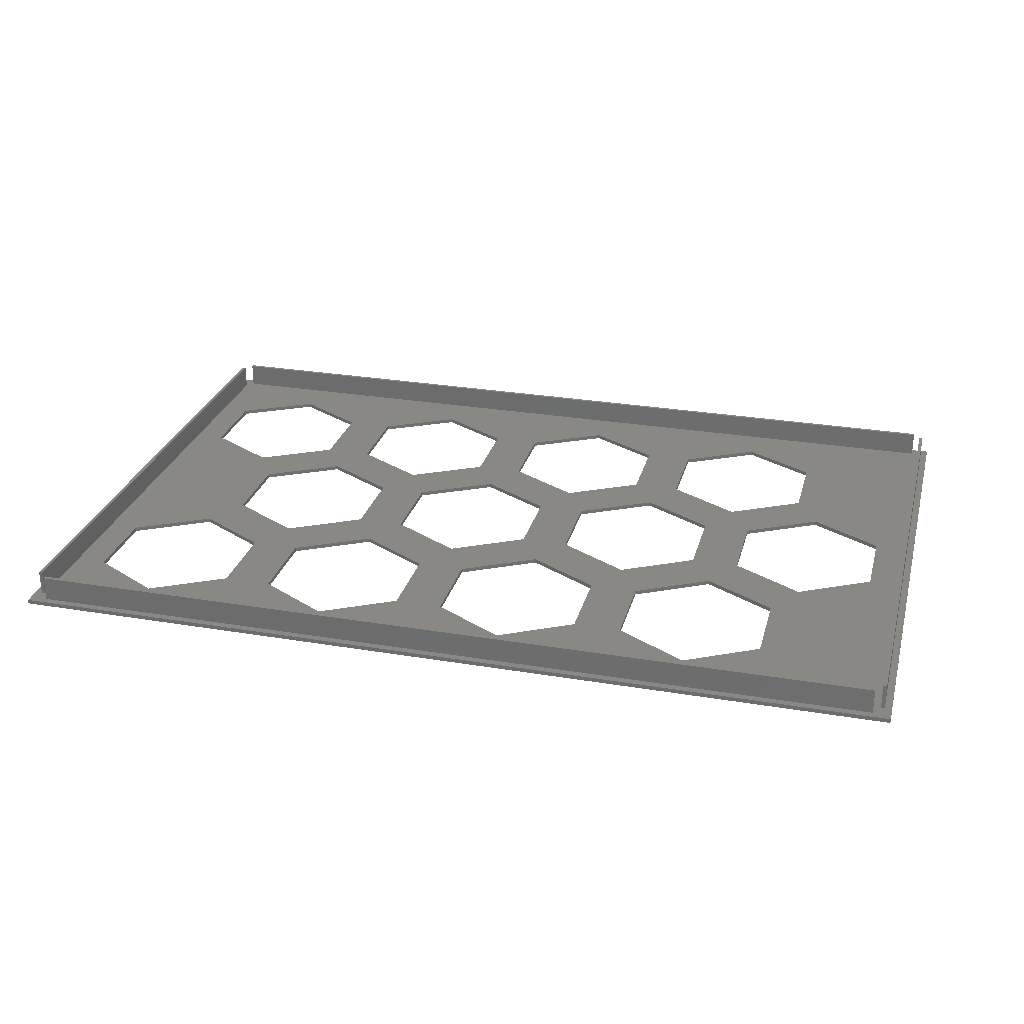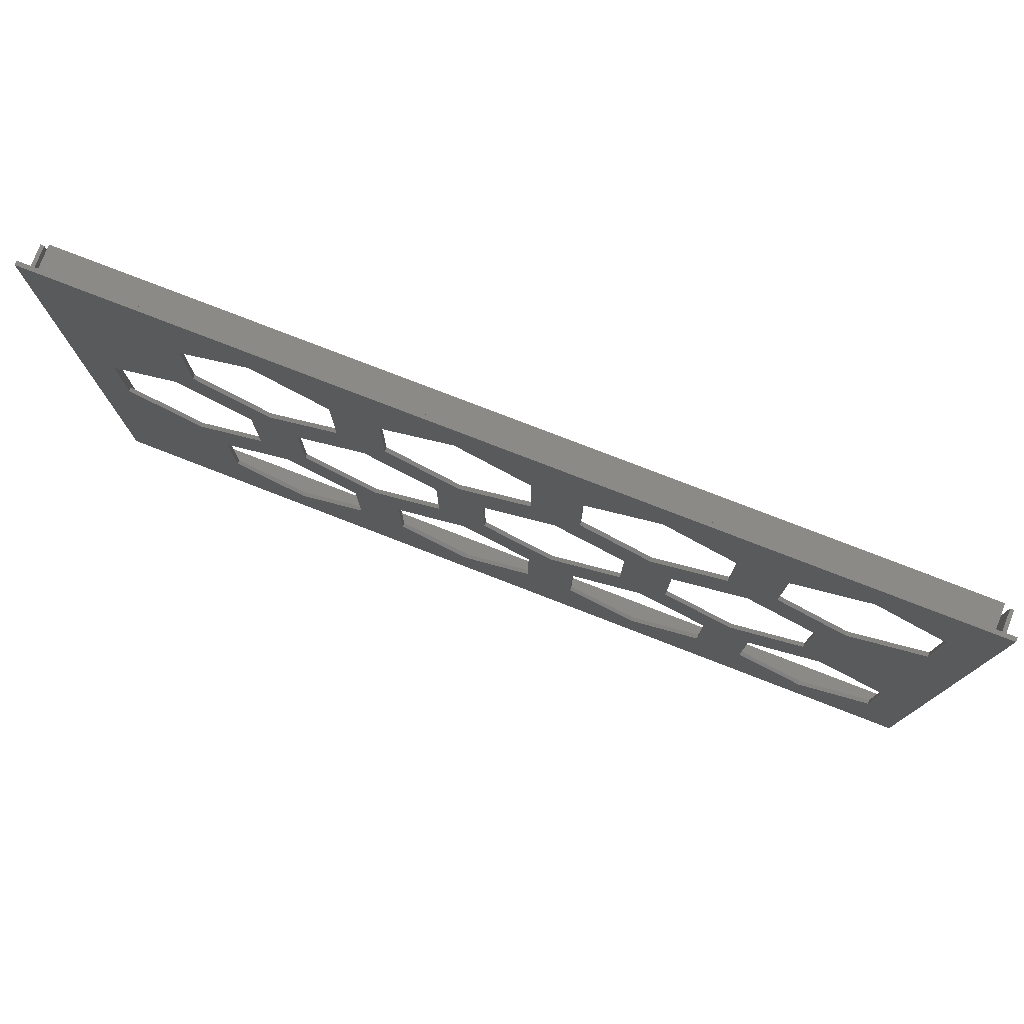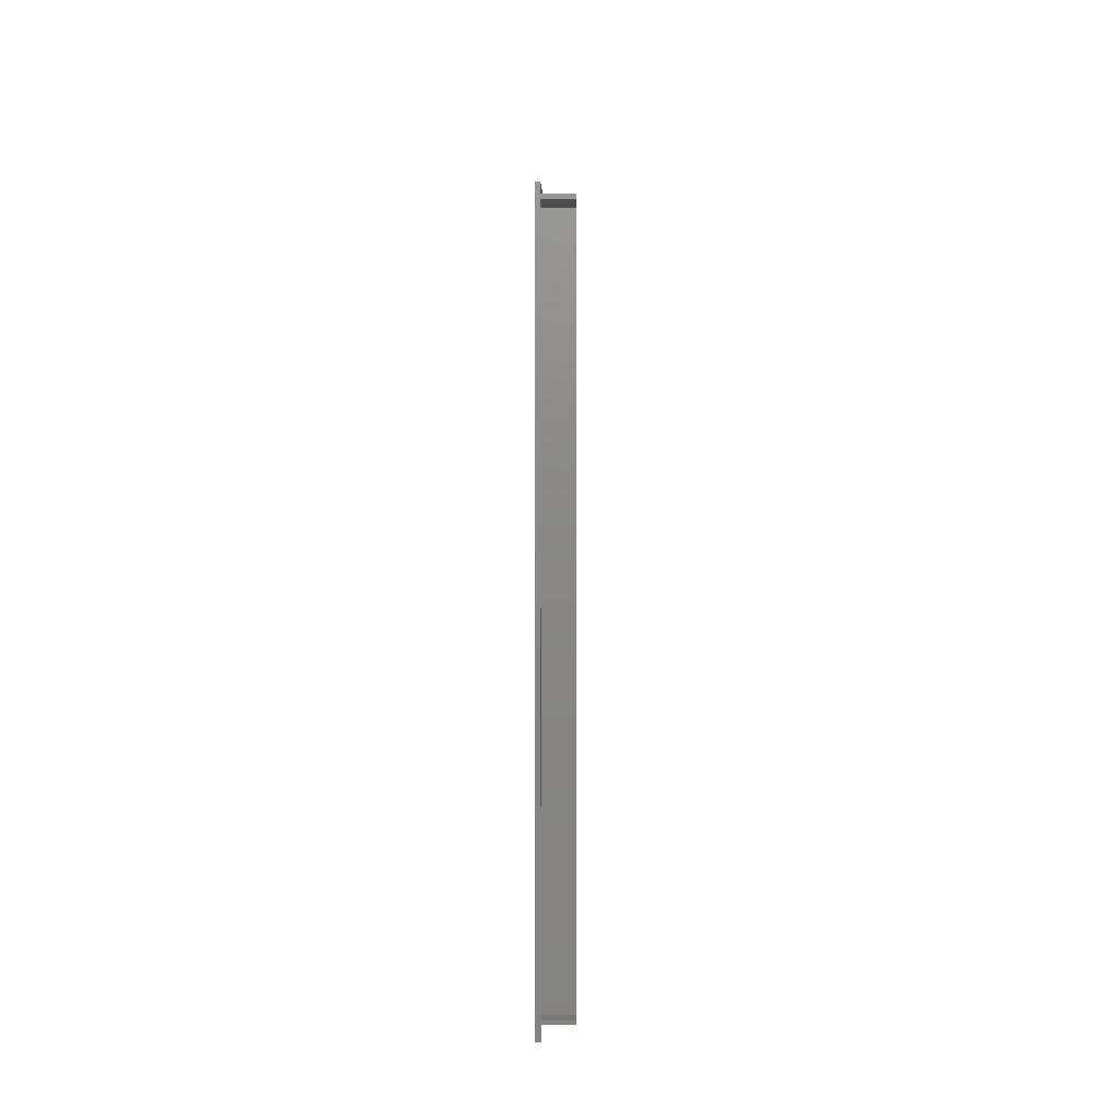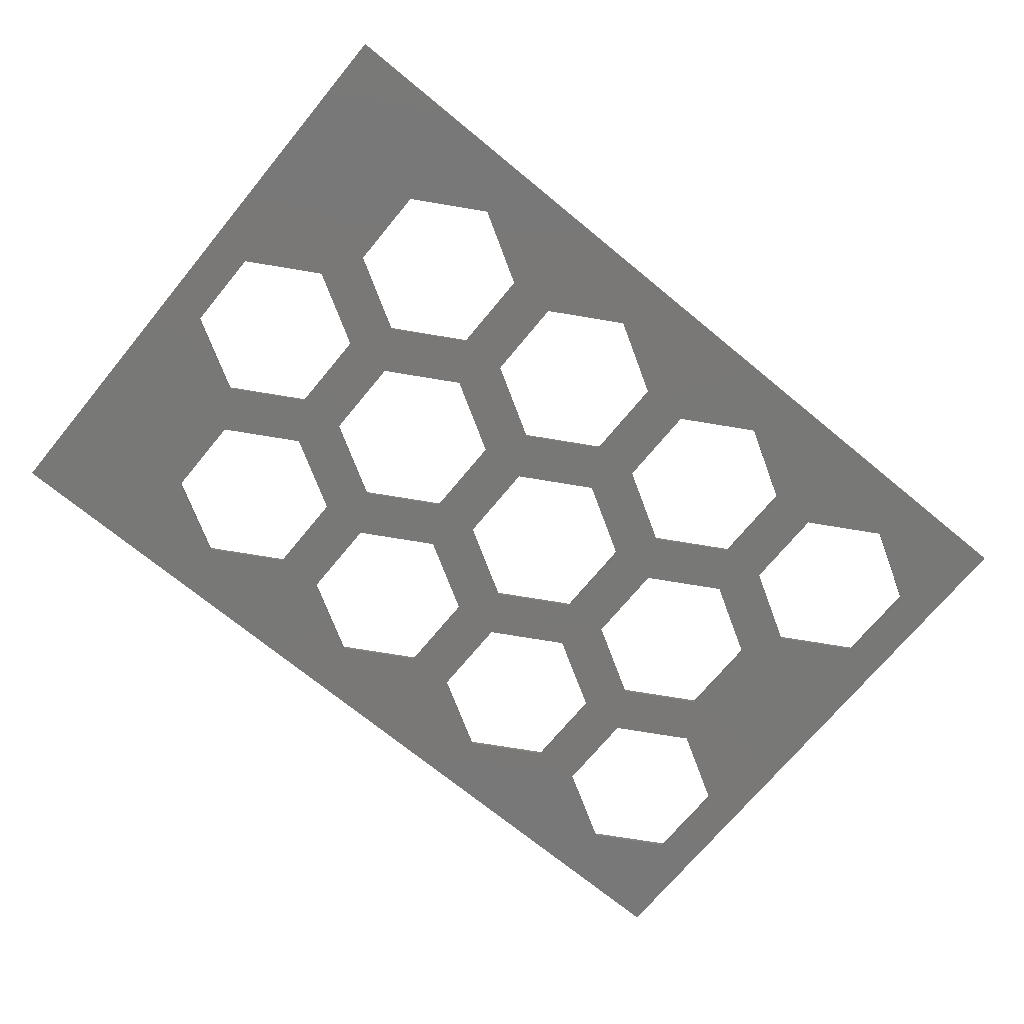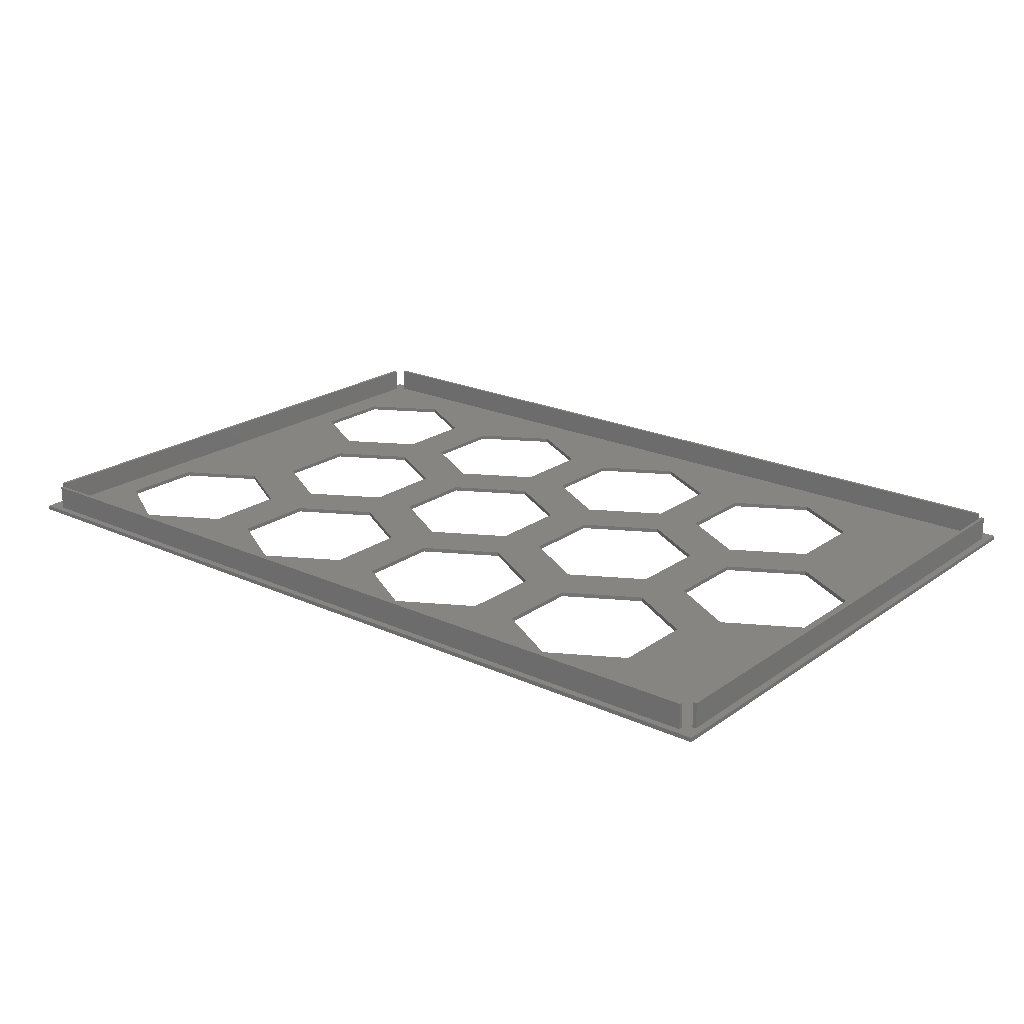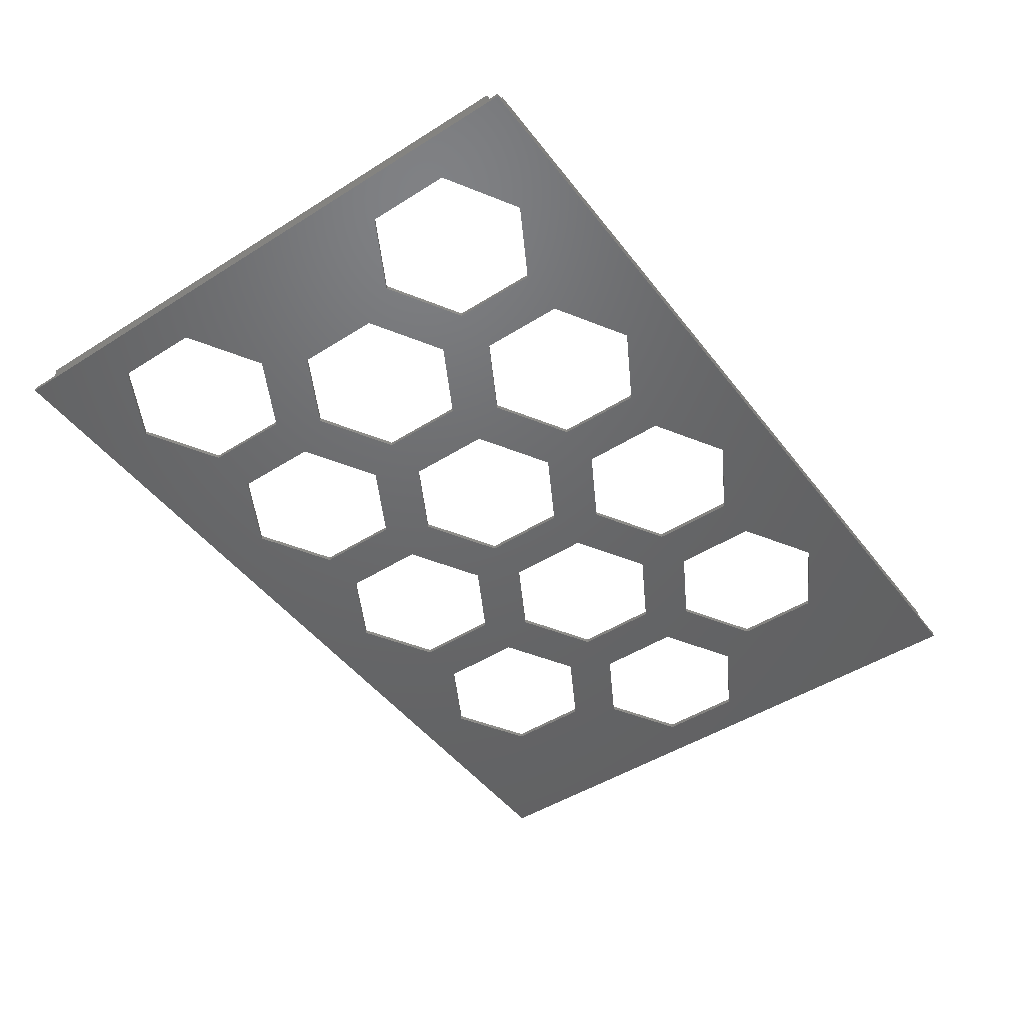
<metadata>
{"format":"stl","ext":"stl","renderer":"f3d","projection":"perspective","resolution":1024,"background":"white","views":[{"elev":27.4,"azim":14.5,"up":"+Z"},{"elev":77.6,"azim":-158.8,"up":"+Y"},{"elev":5.3,"azim":-89.6,"up":"+Y"},{"elev":-71.1,"azim":140.5,"up":"+Z"},{"elev":21.4,"azim":39.0,"up":"+Z"},{"elev":-47.4,"azim":-54.5,"up":"+Z"}]}
</metadata>
<code>
# stl→obj: 196 verts, 436 faces
v 0 -146.1 0
v 0 0 1
v 0 0 0
v 0 -146.1 1
v 211.7 -144.4 1
v 4.2 -144.4 1
v 211.7 -145.2 1
v 214.2 -4.2 1
v 215 -141.8 1
v 215 -4.2 1
v 214.2 -141.8 1
v 215.9 0 1
v 215 -0.86 1
v 211.7 -0.86 1
v 4.2 -0.86 1
v 211.7 -1.67 1
v 0.86 -4.2 1
v 0.86 -0.86 1
v 0.86 -141.8 1
v 215.9 -146.1 1
v 215 -145.2 1
v 4.2 -145.2 1
v 0.86 -145.2 1
v 4.2 -1.67 1
v 1.67 -141.8 1
v 1.67 -4.2 1
v 213.4 -4.2 1
v 211.7 -2.53 1
v 213.4 -141.8 1
v 183 -23.02 1
v 206.1 -63.02 1
v 211.7 -143.5 1
v 4.2 -2.53 1
v 2.53 -4.2 1
v 4.2 -143.5 1
v 2.53 -141.8 1
v 32.89 -83.03 1
v 44.43 -103 1
v 50.21 -93.03 1
v 27.11 -93.03 1
v 27.11 -53.02 1
v 9.79 -43.02 1
v 9.79 -103 1
v 55.98 -43.02 1
v 44.43 -43.02 1
v 50.21 -53.02 1
v 32.89 -63.02 1
v 79.08 -83.03 1
v 67.53 -83.03 1
v 73.3 -93.03 1
v 55.98 -103 1
v 90.63 -103 1
v 96.4 -93.03 1
v 79.08 -63.02 1
v 67.53 -63.02 1
v 73.3 -53.02 1
v 102.2 -43.02 1
v 90.63 -43.02 1
v 96.4 -53.02 1
v 125.3 -83.03 1
v 113.7 -83.03 1
v 119.5 -93.03 1
v 102.2 -103 1
v 136.8 -103 1
v 142.6 -93.03 1
v 125.3 -63.02 1
v 113.7 -63.02 1
v 119.5 -53.02 1
v 148.4 -43.02 1
v 136.8 -43.02 1
v 142.6 -53.02 1
v 171.5 -83.03 1
v 159.9 -83.03 1
v 165.7 -93.03 1
v 148.4 -103 1
v 183 -103 1
v 188.8 -93.03 1
v 171.5 -63.02 1
v 159.9 -63.02 1
v 165.7 -53.02 1
v 206.1 -83.03 1
v 188.8 -53.02 1
v 183 -43.02 1
v 165.7 -13.02 1
v 136.8 -23.02 1
v 148.4 -23.02 1
v 119.5 -13.02 1
v 90.63 -23.02 1
v 102.2 -23.02 1
v 73.3 -13.02 1
v 44.43 -23.02 1
v 55.98 -23.02 1
v 27.11 -13.02 1
v 9.79 -23.02 1
v 183 -123 1
v 165.7 -133 1
v 148.4 -123 1
v 136.8 -123 1
v 119.5 -133 1
v 102.2 -123 1
v 90.63 -123 1
v 73.3 -133 1
v 55.98 -123 1
v 44.43 -123 1
v 27.11 -133 1
v 9.79 -123 1
v 215.9 0 0
v 215.9 -146.1 0
v 32.89 -63.02 0
v 44.43 -43.02 0
v 50.21 -53.02 0
v 27.11 -53.02 0
v 27.11 -93.03 0
v 9.79 -103 0
v 9.79 -43.02 0
v 55.98 -103 0
v 44.43 -103 0
v 50.21 -93.03 0
v 32.89 -83.03 0
v 79.08 -63.02 0
v 67.53 -63.02 0
v 73.3 -53.02 0
v 55.98 -43.02 0
v 90.63 -43.02 0
v 96.4 -53.02 0
v 79.08 -83.03 0
v 67.53 -83.03 0
v 73.3 -93.03 0
v 102.2 -103 0
v 90.63 -103 0
v 96.4 -93.03 0
v 125.3 -63.02 0
v 113.7 -63.02 0
v 119.5 -53.02 0
v 102.2 -43.02 0
v 136.8 -43.02 0
v 142.6 -53.02 0
v 125.3 -83.03 0
v 113.7 -83.03 0
v 119.5 -93.03 0
v 148.4 -103 0
v 136.8 -103 0
v 142.6 -93.03 0
v 171.5 -63.02 0
v 159.9 -63.02 0
v 165.7 -53.02 0
v 148.4 -43.02 0
v 183 -43.02 0
v 188.8 -53.02 0
v 171.5 -83.03 0
v 159.9 -83.03 0
v 165.7 -93.03 0
v 206.1 -83.03 0
v 183 -123 0
v 188.8 -93.03 0
v 165.7 -133 0
v 136.8 -123 0
v 148.4 -123 0
v 119.5 -133 0
v 90.63 -123 0
v 102.2 -123 0
v 73.3 -133 0
v 44.43 -123 0
v 55.98 -123 0
v 27.11 -133 0
v 9.79 -123 0
v 206.1 -63.02 0
v 183 -23.02 0
v 165.7 -13.02 0
v 148.4 -23.02 0
v 136.8 -23.02 0
v 119.5 -13.02 0
v 102.2 -23.02 0
v 90.63 -23.02 0
v 73.3 -13.02 0
v 55.98 -23.02 0
v 44.43 -23.02 0
v 27.11 -13.02 0
v 9.79 -23.02 0
v 183 -103 0
v 1.67 -4.2 7
v 1.67 -141.8 7
v 2.53 -141.8 7
v 2.53 -4.2 7
v 4.2 -1.67 7
v 211.7 -2.53 7
v 211.7 -1.67 7
v 4.2 -2.53 7
v 4.2 -143.5 7
v 211.7 -144.4 7
v 211.7 -143.5 7
v 4.2 -144.4 7
v 213.4 -4.2 7
v 214.2 -141.8 7
v 214.2 -4.2 7
v 213.4 -141.8 7
f 1 2 3
f 2 1 4
f 5 6 7
f 8 9 10
f 9 8 11
f 10 12 13
f 12 14 13
f 14 15 16
f 12 15 14
f 2 15 12
f 2 17 18
f 17 2 19
f 4 19 2
f 15 2 18
f 12 10 20
f 9 20 10
f 21 20 9
f 7 20 21
f 22 7 6
f 7 22 20
f 4 22 23
f 22 4 20
f 19 4 23
f 16 15 24
f 17 25 26
f 25 17 19
f 13 8 10
f 13 27 8
f 28 13 16
f 16 13 14
f 11 21 9
f 29 21 11
f 13 28 27
f 30 27 28
f 27 31 29
f 32 21 29
f 5 21 32
f 21 5 7
f 18 24 15
f 24 18 33
f 33 34 35
f 36 35 34
f 23 35 36
f 33 18 34
f 34 18 26
f 26 18 17
f 35 23 6
f 23 36 25
f 23 25 19
f 6 23 22
f 37 38 39
f 37 40 38
f 41 40 37
f 42 40 41
f 40 42 43
f 44 45 46
f 45 47 46
f 47 41 37
f 41 47 45
f 48 49 50
f 49 51 50
f 38 51 39
f 39 51 49
f 48 52 53
f 48 50 52
f 54 55 48
f 49 48 55
f 44 55 56
f 55 44 46
f 57 58 59
f 58 54 59
f 55 54 56
f 56 54 58
f 60 61 62
f 61 63 62
f 52 63 53
f 53 63 61
f 60 64 65
f 60 62 64
f 66 67 60
f 61 60 67
f 57 67 68
f 67 57 59
f 69 70 71
f 70 66 71
f 67 66 68
f 68 66 70
f 72 73 74
f 73 75 74
f 64 75 65
f 65 75 73
f 72 76 77
f 72 74 76
f 78 79 72
f 73 72 79
f 69 79 80
f 79 69 71
f 81 29 31
f 27 82 31
f 83 27 30
f 28 84 30
f 85 69 86
f 70 69 85
f 84 85 86
f 84 87 85
f 28 87 84
f 88 57 89
f 58 57 88
f 87 88 89
f 87 90 88
f 33 87 28
f 91 44 92
f 45 44 91
f 90 91 92
f 90 93 91
f 87 33 90
f 33 42 94
f 42 33 43
f 35 43 33
f 93 33 94
f 90 33 93
f 77 29 81
f 76 29 77
f 95 29 76
f 29 95 32
f 96 32 95
f 75 64 97
f 98 97 64
f 98 96 97
f 99 96 98
f 99 32 96
f 63 52 100
f 101 100 52
f 101 99 100
f 102 99 101
f 35 99 102
f 51 38 103
f 104 103 38
f 104 102 103
f 105 102 104
f 35 102 105
f 99 35 32
f 106 35 105
f 43 35 106
f 27 83 82
f 83 78 82
f 79 78 80
f 80 78 83
f 20 107 12
f 107 20 108
f 1 20 4
f 20 1 108
f 109 110 111
f 109 112 110
f 113 112 109
f 114 112 113
f 112 114 115
f 116 117 118
f 117 119 118
f 119 113 109
f 113 119 117
f 120 121 122
f 121 123 122
f 110 123 111
f 111 123 121
f 120 124 125
f 120 122 124
f 126 127 120
f 121 120 127
f 116 127 128
f 127 116 118
f 129 130 131
f 130 126 131
f 127 126 128
f 128 126 130
f 132 133 134
f 133 135 134
f 124 135 125
f 125 135 133
f 132 136 137
f 132 134 136
f 138 139 132
f 133 132 139
f 129 139 140
f 139 129 131
f 141 142 143
f 142 138 143
f 139 138 140
f 140 138 142
f 144 145 146
f 145 147 146
f 136 147 137
f 137 147 145
f 144 148 149
f 144 146 148
f 150 151 144
f 145 144 151
f 141 151 152
f 151 141 143
f 108 153 107
f 154 153 108
f 153 154 155
f 108 156 154
f 157 141 158
f 142 141 157
f 156 157 158
f 156 159 157
f 108 159 156
f 160 129 161
f 130 129 160
f 159 160 161
f 159 162 160
f 1 159 108
f 163 116 164
f 117 116 163
f 162 163 164
f 162 165 163
f 159 1 162
f 1 114 166
f 114 1 115
f 3 115 1
f 165 1 166
f 162 1 165
f 167 107 153
f 168 167 149
f 168 149 148
f 167 168 107
f 169 107 168
f 147 136 170
f 171 170 136
f 171 169 170
f 172 169 171
f 172 107 169
f 135 124 173
f 174 173 124
f 174 172 173
f 175 172 174
f 3 172 175
f 123 110 176
f 177 176 110
f 177 175 176
f 178 175 177
f 3 175 178
f 172 3 107
f 179 3 178
f 115 3 179
f 180 155 154
f 180 150 155
f 151 150 152
f 152 150 180
f 107 2 12
f 2 107 3
f 25 181 26
f 181 25 182
f 181 183 184
f 183 181 182
f 185 186 187
f 186 185 188
f 189 190 191
f 190 189 192
f 193 194 195
f 194 193 196
f 194 8 195
f 8 194 11
f 16 185 187
f 185 16 24
f 6 190 192
f 190 6 5
f 33 185 24
f 185 33 188
f 34 181 184
f 181 34 26
f 186 16 187
f 16 186 28
f 8 193 195
f 193 8 27
f 6 189 35
f 189 6 192
f 25 183 182
f 183 25 36
f 190 32 191
f 32 190 5
f 29 194 196
f 194 29 11
f 112 42 41
f 42 112 115
f 42 179 94
f 179 42 115
f 179 93 94
f 93 179 178
f 110 41 45
f 41 110 112
f 110 91 177
f 91 110 45
f 178 91 93
f 91 178 177
f 122 44 56
f 44 122 123
f 44 176 92
f 176 44 123
f 176 90 92
f 90 176 175
f 124 56 58
f 56 124 122
f 124 88 174
f 88 124 58
f 175 88 90
f 88 175 174
f 134 57 68
f 57 134 135
f 57 173 89
f 173 57 135
f 172 85 87
f 85 172 171
f 173 87 89
f 87 173 172
f 136 68 70
f 68 136 134
f 136 85 171
f 85 136 70
f 146 69 80
f 69 146 147
f 69 170 86
f 170 69 147
f 169 30 84
f 30 169 168
f 170 84 86
f 84 170 169
f 148 80 83
f 80 148 146
f 148 30 168
f 30 148 83
f 118 37 39
f 37 118 119
f 37 109 47
f 109 37 119
f 109 46 47
f 46 109 111
f 127 39 49
f 39 127 118
f 127 55 121
f 55 127 49
f 111 55 46
f 55 111 121
f 131 48 53
f 48 131 126
f 139 67 133
f 67 139 61
f 48 120 54
f 120 48 126
f 125 67 59
f 67 125 133
f 139 53 61
f 53 139 131
f 120 59 54
f 59 120 125
f 143 60 65
f 60 143 138
f 60 132 66
f 132 60 138
f 137 79 71
f 79 137 145
f 132 71 66
f 71 132 137
f 151 65 73
f 65 151 143
f 151 79 145
f 79 151 73
f 155 72 77
f 72 155 150
f 72 144 78
f 144 72 150
f 149 31 82
f 31 149 167
f 144 82 78
f 82 144 149
f 153 77 81
f 77 153 155
f 153 31 167
f 31 153 81
f 165 106 105
f 106 165 166
f 106 114 43
f 114 106 166
f 114 40 43
f 40 114 113
f 163 105 104
f 105 163 165
f 163 38 117
f 38 163 104
f 113 38 40
f 38 113 117
f 162 103 102
f 103 162 164
f 103 116 51
f 116 103 164
f 128 52 50
f 52 128 130
f 116 50 51
f 50 116 128
f 160 102 101
f 102 160 162
f 160 52 130
f 52 160 101
f 159 100 99
f 100 159 161
f 100 129 63
f 129 100 161
f 129 62 63
f 62 129 140
f 157 99 98
f 99 157 159
f 157 64 142
f 64 157 98
f 140 64 62
f 64 140 142
f 156 97 96
f 97 156 158
f 97 141 75
f 141 97 158
f 152 76 74
f 76 152 180
f 141 74 75
f 74 141 152
f 154 96 95
f 96 154 156
f 154 76 180
f 76 154 95
f 183 34 184
f 34 183 36
f 29 193 27
f 193 29 196
f 33 186 188
f 186 33 28
f 32 189 191
f 189 32 35

</code>
